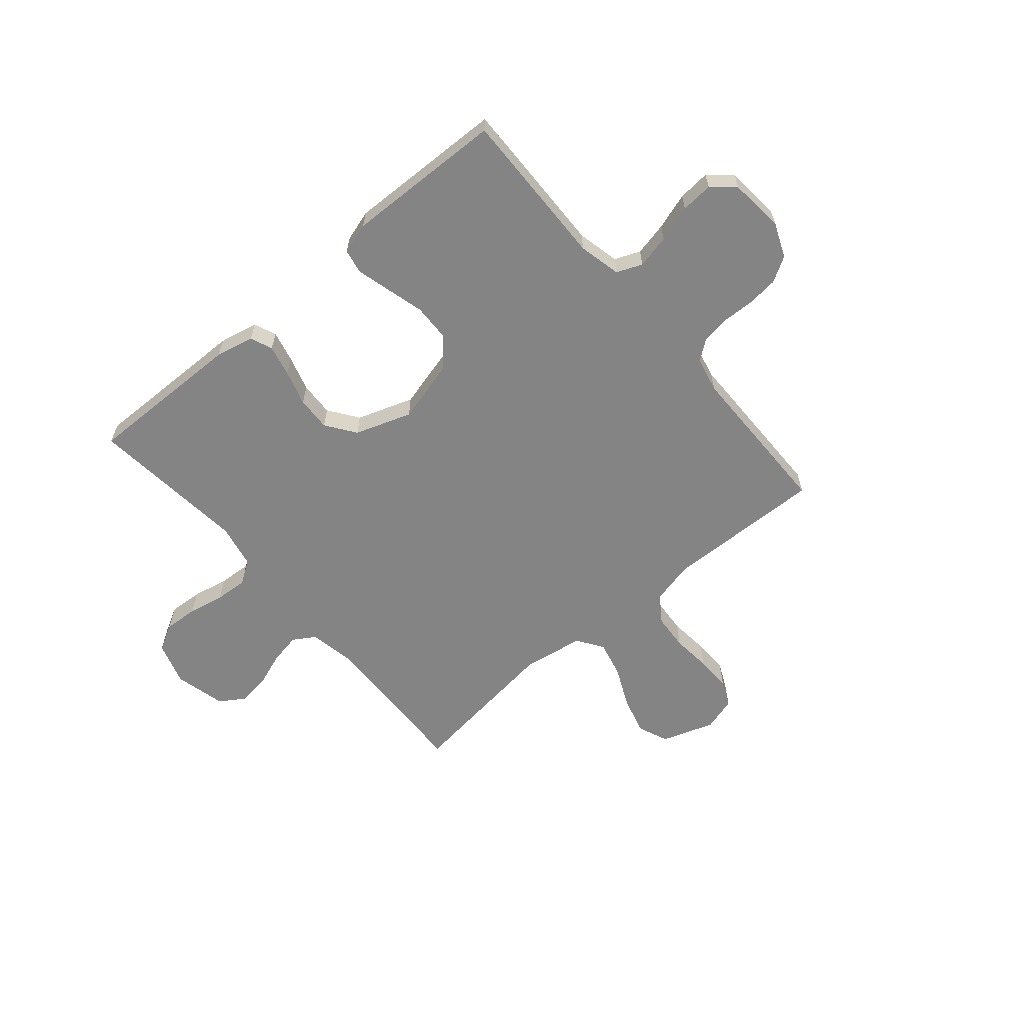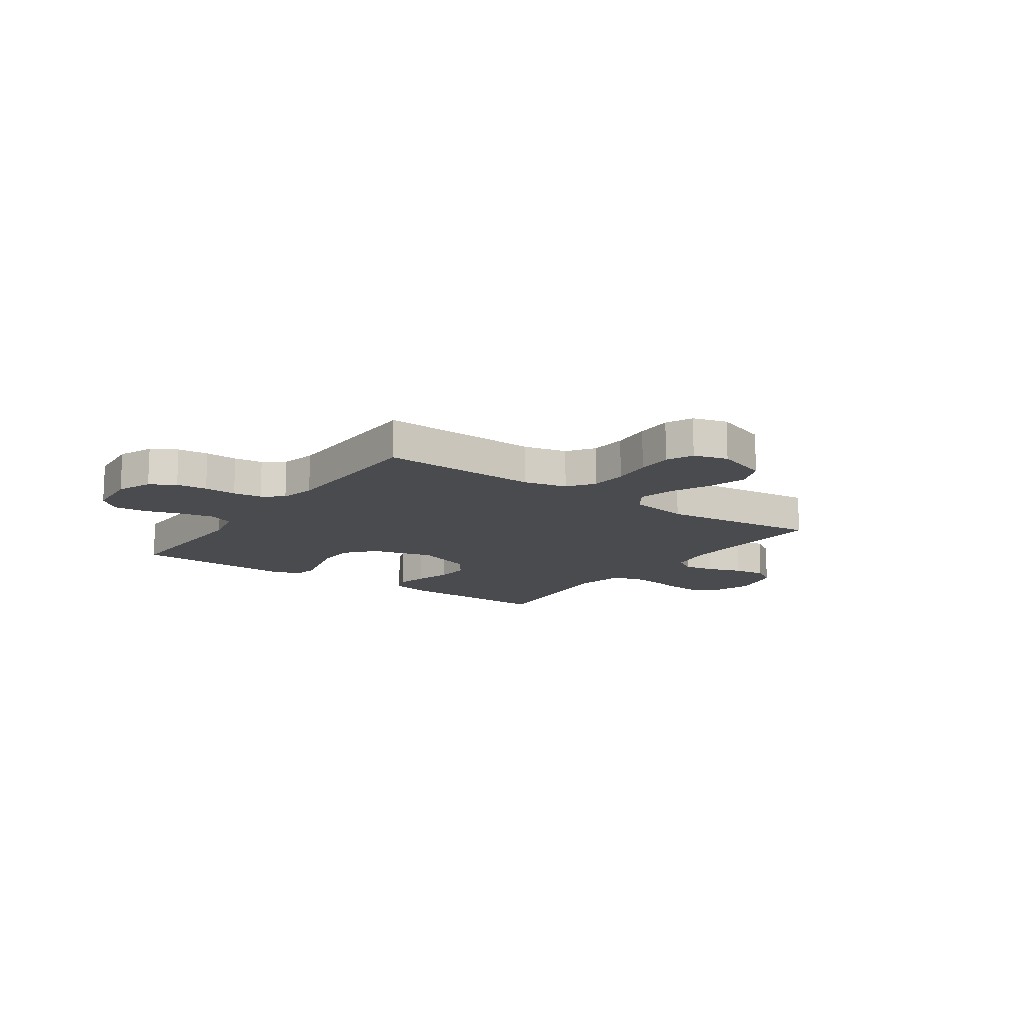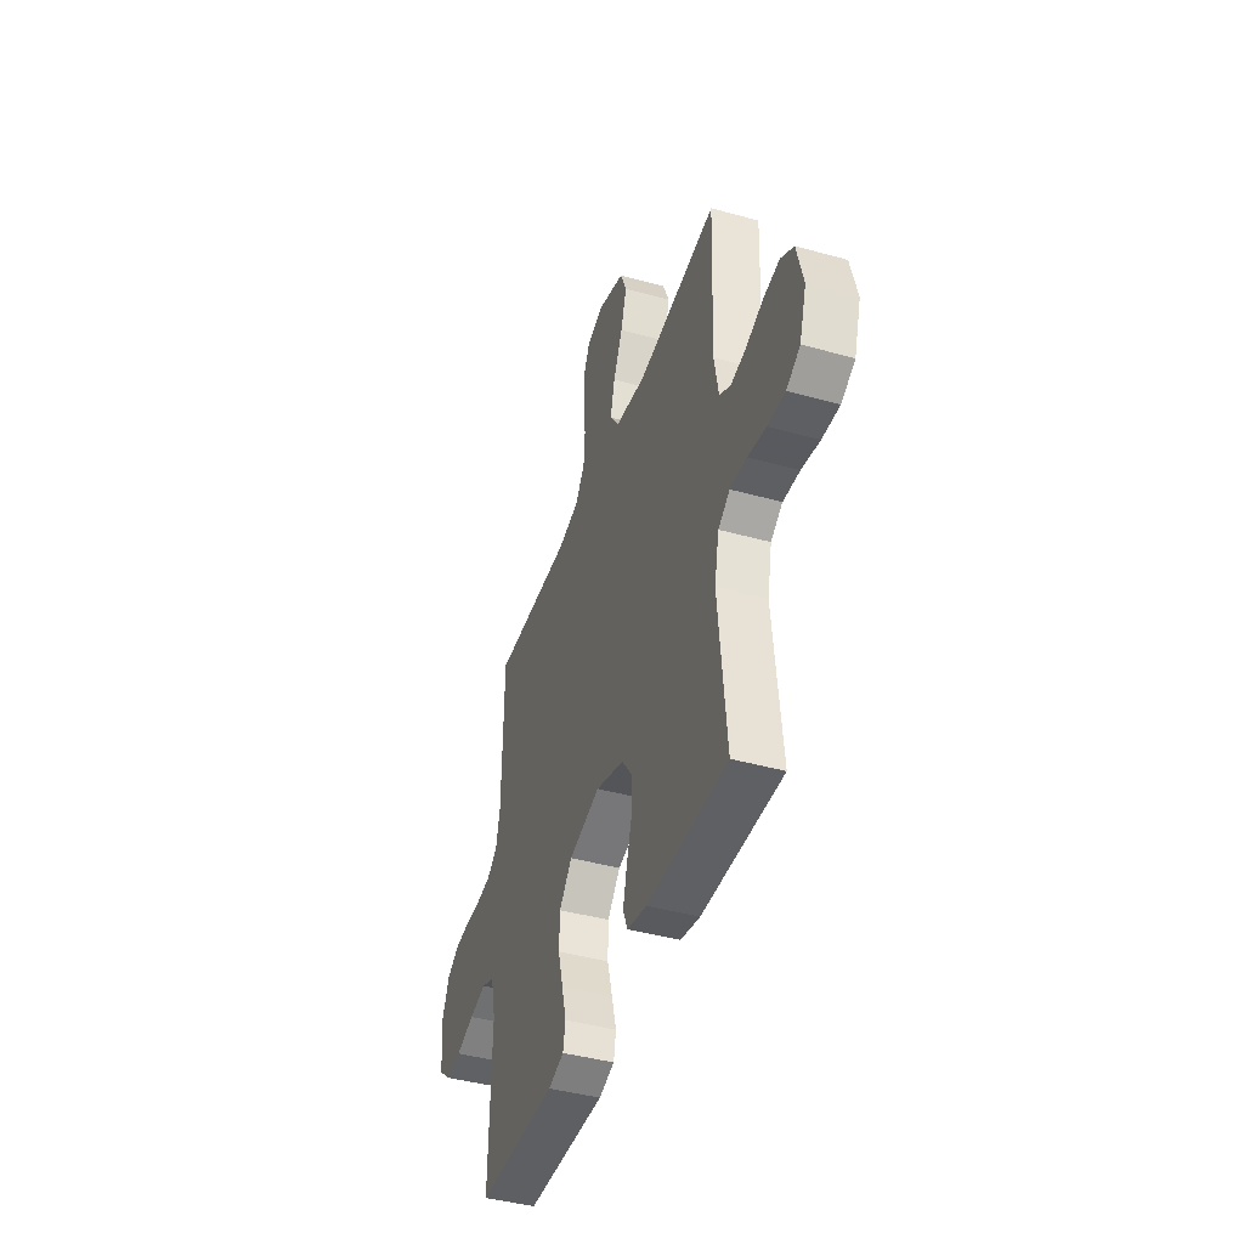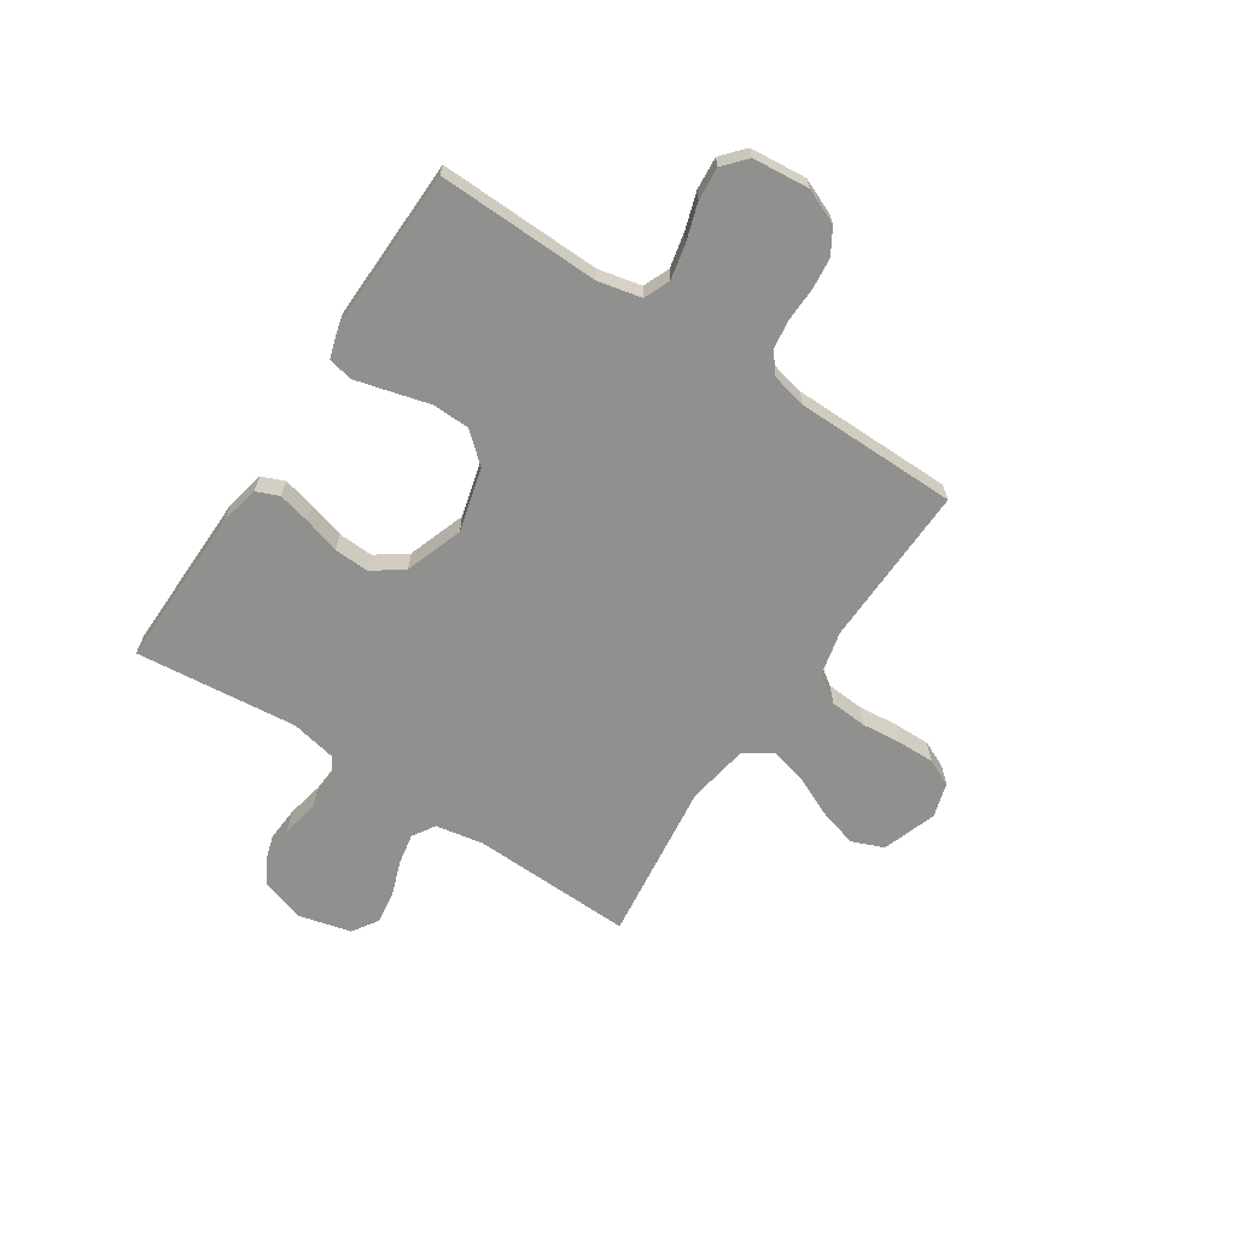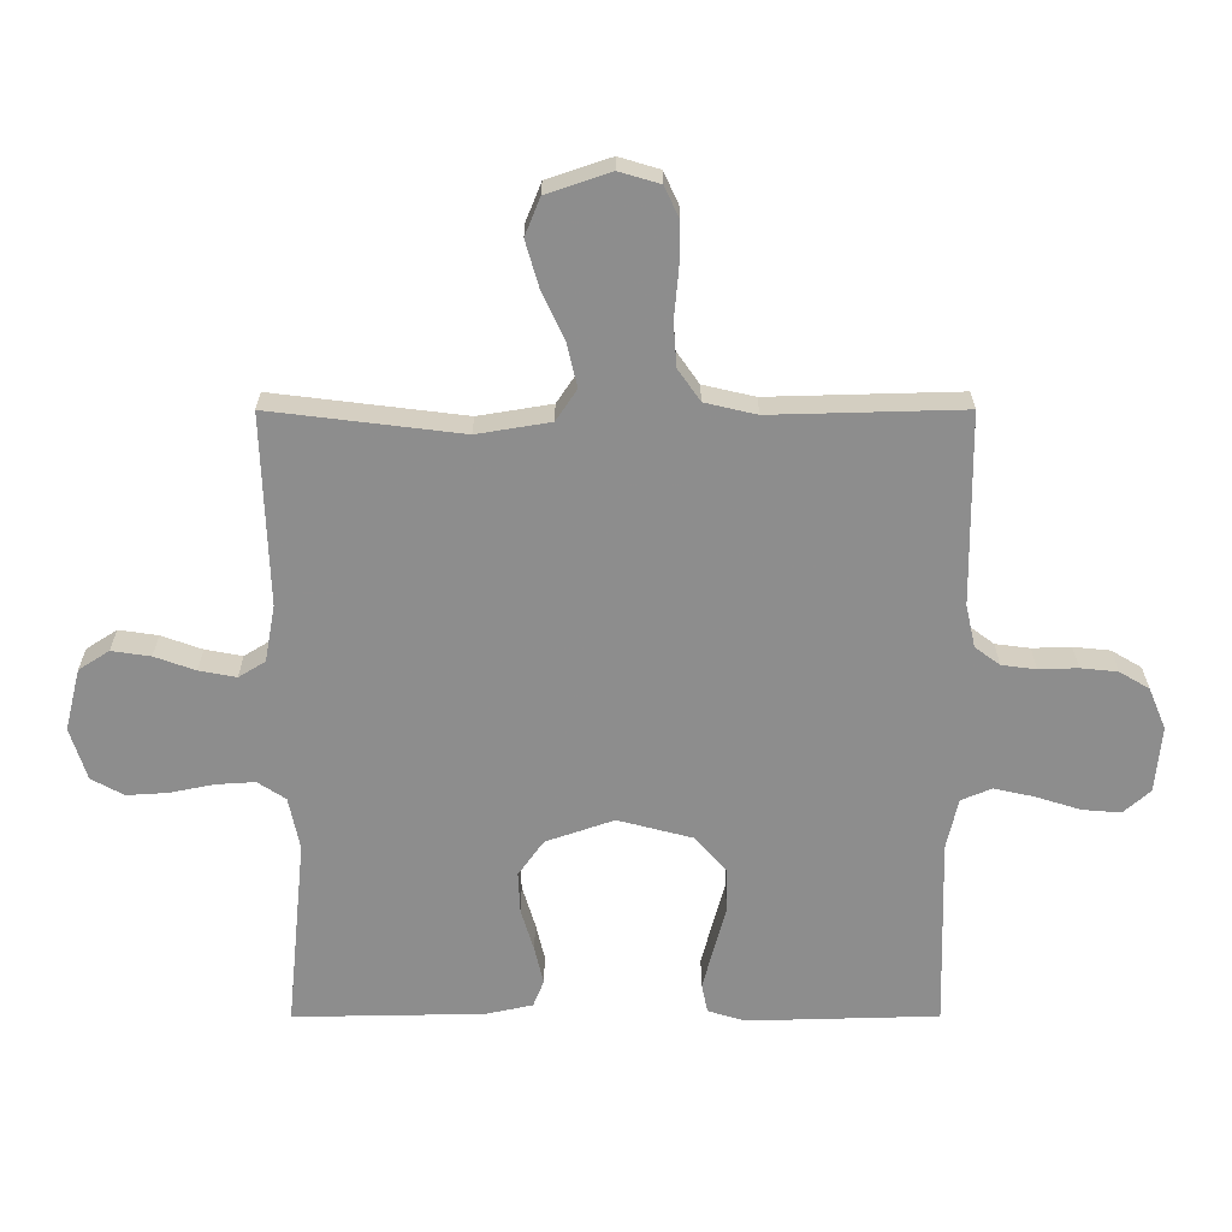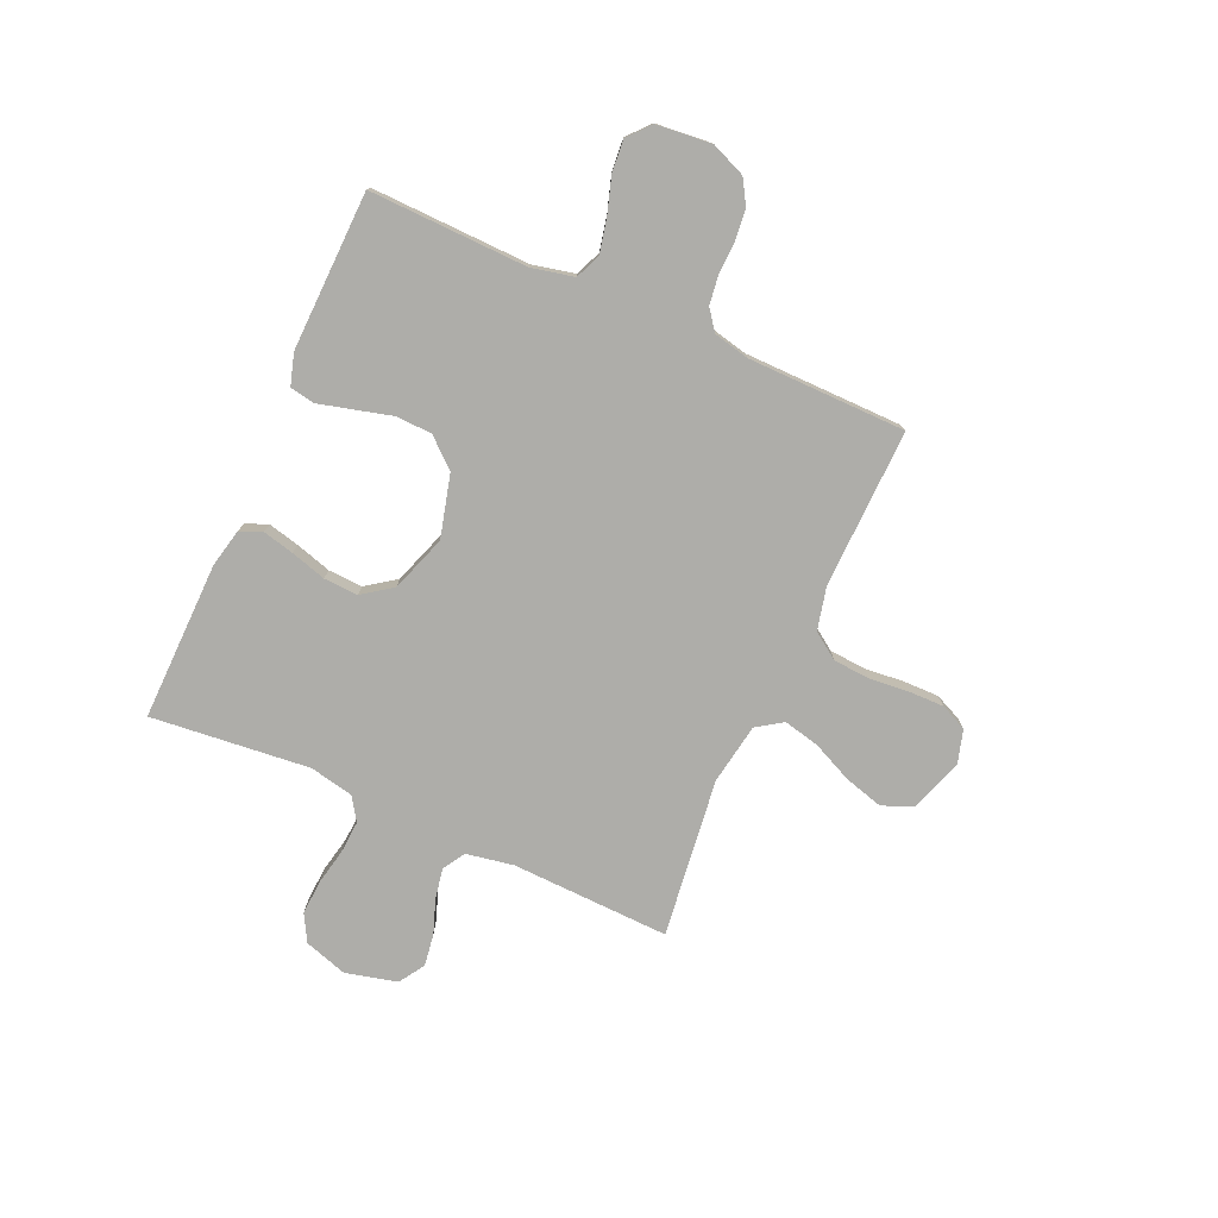
<metadata>
{"format":"obj","ext":"obj","renderer":"f3d","projection":"perspective","resolution":1024,"background":"white","views":[{"elev":-61.4,"azim":-139.6,"up":"+Y"},{"elev":-13.7,"azim":-35.3,"up":"+Y"},{"elev":-42.9,"azim":71.7,"up":"+Z"},{"elev":-65.6,"azim":-123.4,"up":"+Y"},{"elev":25.4,"azim":179.9,"up":"+Z"},{"elev":-77.1,"azim":-114.0,"up":"+Y"}]}
</metadata>
<code>
v 0.5 0.07 -0.5
v 0.2 0.07 -0.495
v 0.127 0.07 -0.479
v 0.11 0.07 -0.437
v 0.124 0.07 -0.378
v 0.144 0.07 -0.311
v 0.147 0.07 -0.246
v 0.107 0.07 -0.19
v 0 0.07 -0.153
v -0.118 0.07 -0.184
v -0.166 0.07 -0.239
v -0.168 0.07 -0.308
v -0.149 0.07 -0.379
v -0.132 0.07 -0.444
v -0.141 0.07 -0.49
v -0.2 0.07 -0.508
v -0.5 0.07 -0.5
v -0.492 0.07 -0.2
v -0.51 0.07 -0.12
v -0.558 0.07 -0.1
v -0.622 0.07 -0.114
v -0.691 0.07 -0.136
v -0.752 0.07 -0.141
v -0.794 0.07 -0.104
v -0.804 0.07 0
v -0.777 0.07 0.065
v -0.73 0.07 0.093
v -0.672 0.07 0.099
v -0.611 0.07 0.097
v -0.557 0.07 0.104
v -0.518 0.07 0.133
v -0.503 0.07 0.2
v -0.5 0.07 0.5
v -0.2 0.07 0.492
v -0.119 0.07 0.511
v -0.084 0.07 0.561
v -0.079 0.07 0.63
v -0.086 0.07 0.704
v -0.087 0.07 0.772
v -0.064 0.07 0.822
v 0 0.07 0.841
v 0.1 0.07 0.807
v 0.124 0.07 0.748
v 0.103 0.07 0.675
v 0.068 0.07 0.599
v 0.052 0.07 0.531
v 0.085 0.07 0.482
v 0.2 0.07 0.463
v 0.5 0.07 0.5
v 0.49 0.07 0.2
v 0.506 0.07 0.111
v 0.548 0.07 0.085
v 0.606 0.07 0.096
v 0.67 0.07 0.119
v 0.731 0.07 0.128
v 0.779 0.07 0.097
v 0.803 0.07 0
v 0.777 0.07 -0.082
v 0.726 0.07 -0.11
v 0.661 0.07 -0.106
v 0.593 0.07 -0.092
v 0.531 0.07 -0.088
v 0.487 0.07 -0.117
v 0.47 0.07 -0.2
v 0.5 0 -0.5
v 0.2 0 -0.495
v 0.127 0 -0.479
v 0.11 0 -0.437
v 0.124 0 -0.378
v 0.144 0 -0.311
v 0.147 0 -0.246
v 0.107 0 -0.19
v 0 0 -0.153
v -0.118 0 -0.184
v -0.166 0 -0.239
v -0.168 0 -0.308
v -0.149 0 -0.379
v -0.132 0 -0.444
v -0.141 0 -0.49
v -0.2 0 -0.508
v -0.5 0 -0.5
v -0.492 0 -0.2
v -0.51 0 -0.12
v -0.558 0 -0.1
v -0.622 0 -0.114
v -0.691 0 -0.136
v -0.752 0 -0.141
v -0.794 0 -0.104
v -0.804 0 0
v -0.777 0 0.065
v -0.73 0 0.093
v -0.672 0 0.099
v -0.611 0 0.097
v -0.557 0 0.104
v -0.518 0 0.133
v -0.503 0 0.2
v -0.5 0 0.5
v -0.2 0 0.492
v -0.119 0 0.511
v -0.084 0 0.561
v -0.079 0 0.63
v -0.086 0 0.704
v -0.087 0 0.772
v -0.064 0 0.822
v 0 0 0.841
v 0.1 0 0.807
v 0.124 0 0.748
v 0.103 0 0.675
v 0.068 0 0.599
v 0.052 0 0.531
v 0.085 0 0.482
v 0.2 0 0.463
v 0.5 0 0.5
v 0.49 0 0.2
v 0.506 0 0.111
v 0.548 0 0.085
v 0.606 0 0.096
v 0.67 0 0.119
v 0.731 0 0.128
v 0.779 0 0.097
v 0.803 0 0
v 0.777 0 -0.082
v 0.726 0 -0.11
v 0.661 0 -0.106
v 0.593 0 -0.092
v 0.531 0 -0.088
v 0.487 0 -0.117
v 0.47 0 -0.2
f 58 59 60 61
f 58 61 62
f 57 58 62
f 56 57 62
f 53 54 55 56
f 52 53 56 62
f 51 52 62 63
f 48 49 50
f 47 48 50 51
f 42 43 44 45
f 42 45 46
f 41 42 46
f 40 41 46
f 37 38 39 40
f 36 37 40 46
f 35 36 46 47
f 32 33 34
f 31 32 34 35
f 26 27 28 29
f 26 29 30
f 25 26 30
f 24 25 30
f 21 22 23 24
f 20 21 24 30
f 19 20 30 31
f 15 16 17 18
f 12 13 14 15
f 12 15 18 19
f 3 4 5 6
f 1 2 3 6
f 64 1 6 7
f 63 64 7 8
f 51 63 8 9
f 47 51 9 10
f 35 47 10 11
f 31 35 11
f 11 12 19 31
f 125 124 123 122
f 126 125 122
f 126 122 121
f 126 121 120
f 120 119 118 117
f 126 120 117 116
f 127 126 116 115
f 114 113 112
f 115 114 112 111
f 109 108 107 106
f 110 109 106
f 110 106 105
f 110 105 104
f 104 103 102 101
f 110 104 101 100
f 111 110 100 99
f 98 97 96
f 99 98 96 95
f 93 92 91 90
f 94 93 90
f 94 90 89
f 94 89 88
f 88 87 86 85
f 94 88 85 84
f 95 94 84 83
f 82 81 80 79
f 79 78 77 76
f 83 82 79 76
f 70 69 68 67
f 70 67 66 65
f 71 70 65 128
f 72 71 128 127
f 73 72 127 115
f 74 73 115 111
f 75 74 111 99
f 75 99 95
f 95 83 76 75
f 1 65 66 2
f 2 66 67 3
f 3 67 68 4
f 4 68 69 5
f 5 69 70 6
f 6 70 71 7
f 7 71 72 8
f 8 72 73 9
f 9 73 74 10
f 10 74 75 11
f 11 75 76 12
f 12 76 77 13
f 13 77 78 14
f 14 78 79 15
f 15 79 80 16
f 16 80 81 17
f 17 81 82 18
f 18 82 83 19
f 19 83 84 20
f 20 84 85 21
f 21 85 86 22
f 22 86 87 23
f 23 87 88 24
f 24 88 89 25
f 25 89 90 26
f 26 90 91 27
f 27 91 92 28
f 28 92 93 29
f 29 93 94 30
f 30 94 95 31
f 31 95 96 32
f 32 96 97 33
f 33 97 98 34
f 34 98 99 35
f 35 99 100 36
f 36 100 101 37
f 37 101 102 38
f 38 102 103 39
f 39 103 104 40
f 40 104 105 41
f 41 105 106 42
f 42 106 107 43
f 43 107 108 44
f 44 108 109 45
f 45 109 110 46
f 46 110 111 47
f 47 111 112 48
f 48 112 113 49
f 49 113 114 50
f 50 114 115 51
f 51 115 116 52
f 52 116 117 53
f 53 117 118 54
f 54 118 119 55
f 55 119 120 56
f 56 120 121 57
f 57 121 122 58
f 58 122 123 59
f 59 123 124 60
f 60 124 125 61
f 61 125 126 62
f 62 126 127 63
f 63 127 128 64
f 64 128 65 1

</code>
